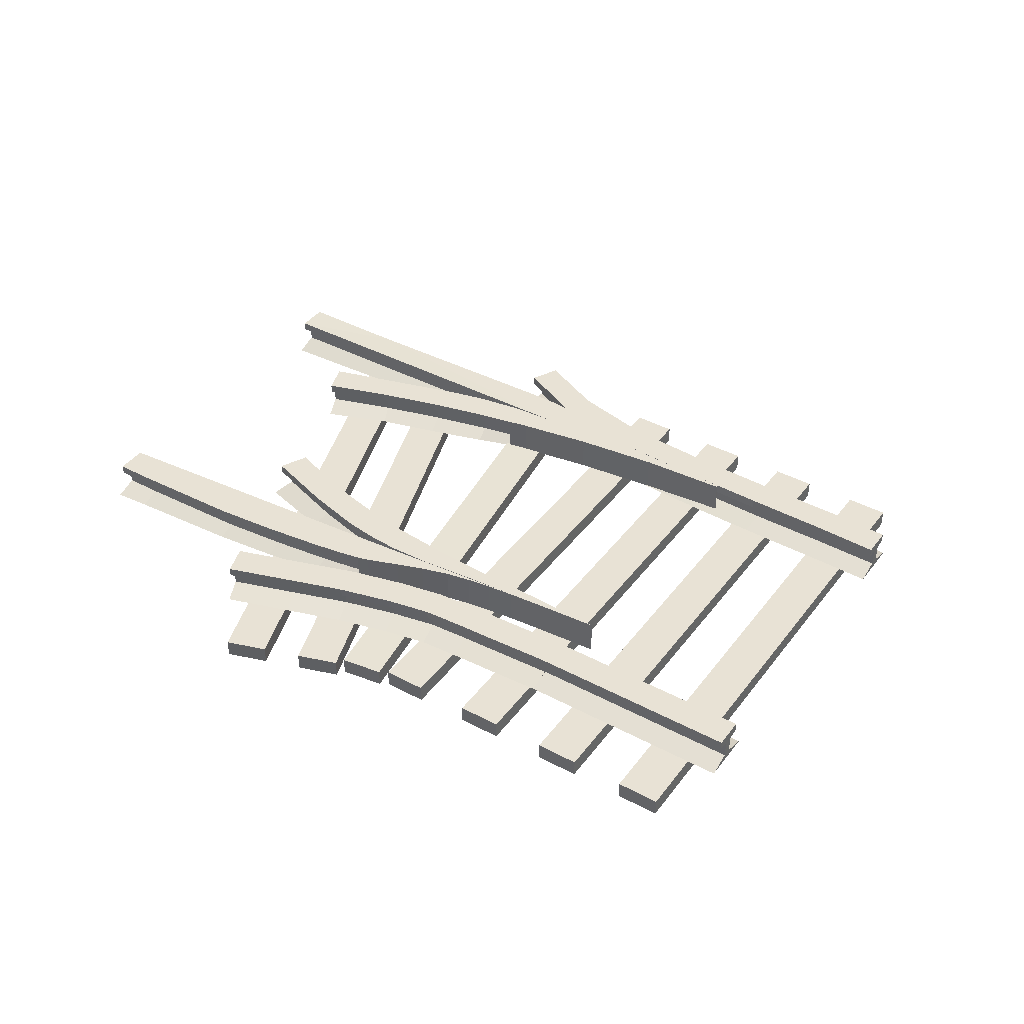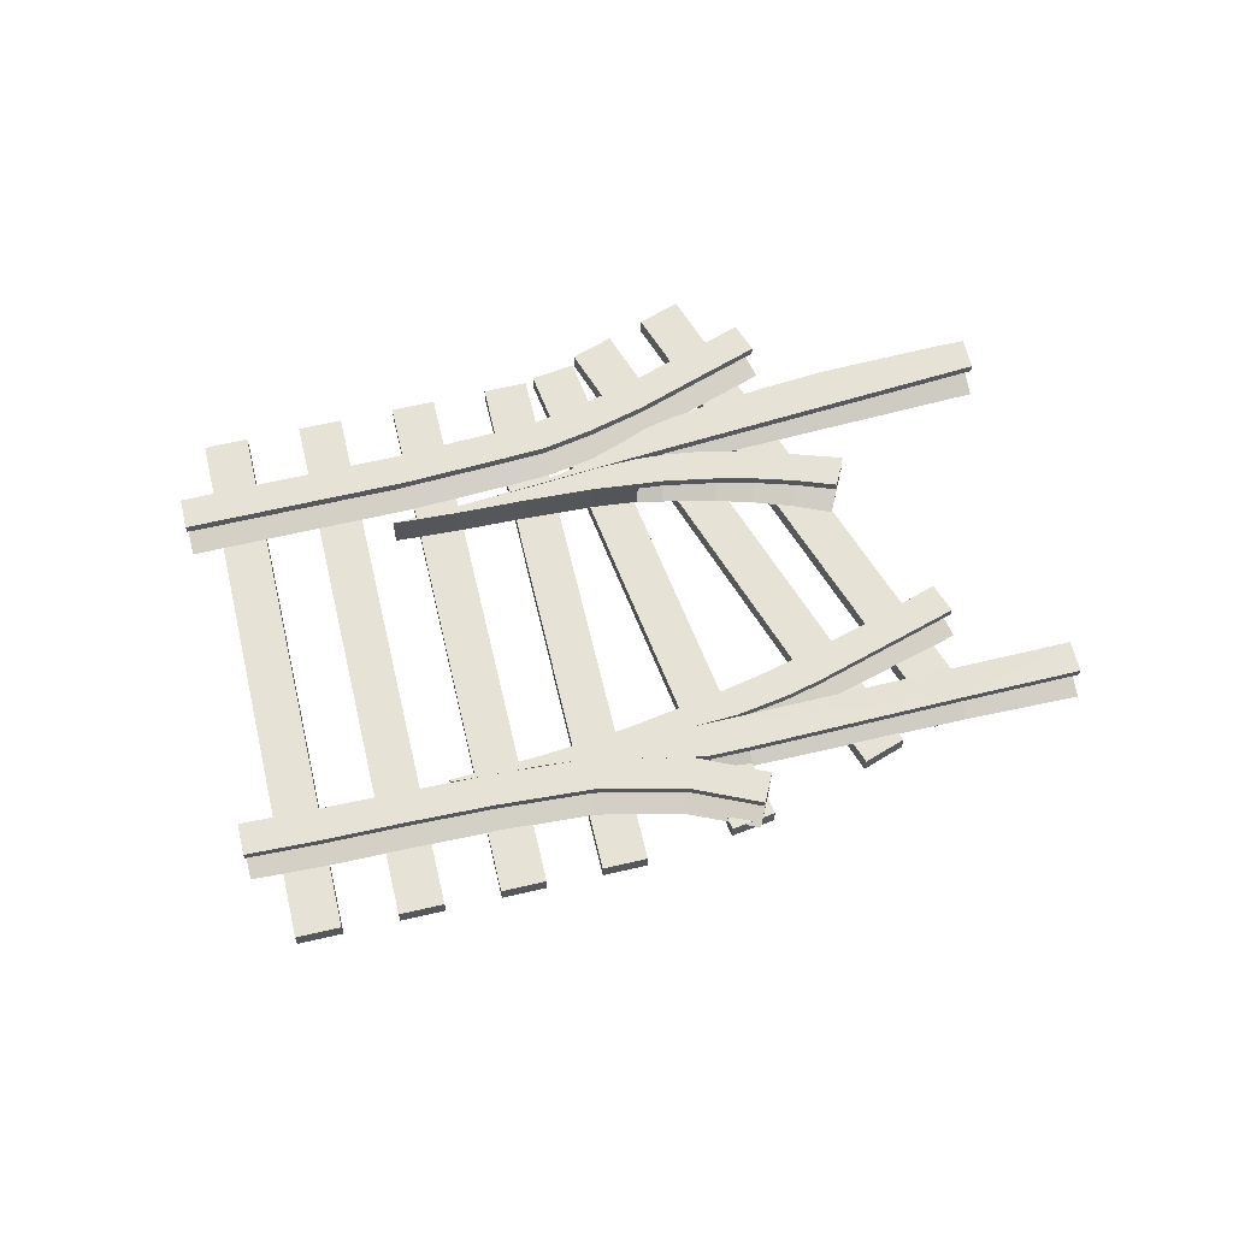
<metadata>
{"format":"obj","ext":"obj","renderer":"f3d","projection":"perspective","resolution":1024,"background":"white","views":[{"elev":40.7,"azim":-120.2,"up":"+Y"},{"elev":63.7,"azim":13.2,"up":"+Y"}]}
</metadata>
<code>
o Closure.30_30_cr_r.001_Plane.013
v -0.5897 -0.36 -0.07351
v 0.8014 -0.36 -0.8976
v -0.5578 -0.36 -0.09209
v -0.4526 -0.36 -0.1541
v -0.3475 -0.36 -0.2208
v -0.2906 -0.36 -0.2591
v -0.2332 -0.36 -0.3027
v -0.1724 -0.36 -0.3589
v -0.1157 -0.36 -0.4169
v -0.05152 -0.36 -0.4857
v -0.02614 -0.36 -0.5085
v 0.01497 -0.36 -0.5398
v 0.09031 -0.36 -0.5928
v 0.2354 -0.36 -0.6875
v 0.3917 -0.36 -0.7819
v 0.6717 -0.36 -0.9298
v 0.7629 -0.36 -0.975
v 0.01147 -0.36 -0.4334
v 0.01144 -0.385 -0.4335
v 0.09028 -0.385 -0.5928
v 0.2354 -0.385 -0.6875
v 0.3917 -0.385 -0.7819
v 0.7629 -0.385 -0.975
v -0.002426 -0.39 -0.4612
v 0.7877 -0.39 -0.9253
v -0.01213 -0.39 -0.4806
v 0.03027 -0.39 -0.5129
v 0.1048 -0.39 -0.5653
v 0.2494 -0.39 -0.6598
v 0.4053 -0.39 -0.7541
v 0.6853 -0.39 -0.9021
v 0.7766 -0.39 -0.9474
v 0.8014 -0.385 -0.8976
v -0.02617 -0.385 -0.5085
v 0.01494 -0.385 -0.5398
v 0.6717 -0.385 -0.9298
v -0.002402 -0.44 -0.4612
v 0.7877 -0.44 -0.9253
v -0.01211 -0.44 -0.4805
v 0.03029 -0.44 -0.5128
v 0.1048 -0.44 -0.5653
v 0.2494 -0.44 -0.6597
v 0.4053 -0.44 -0.7541
v 0.6853 -0.44 -0.9021
v 0.7766 -0.44 -0.9474
v 0.2296 -0.46 -0.699
v 0.3849 -0.46 -0.7957
v -0.02614 -0.46 -0.5085
v 0.01276 -0.46 -0.5437
v 0.6612 -0.46 -0.9513
v 0.08593 -0.46 -0.6011
v 0.7492 -0.46 -1.003
v 0.8153 -0.46 -0.87
v 0.01147 -0.46 -0.4334
v -0.05152 -0.46 -0.4857
v -0.1157 -0.46 -0.4169
v -0.1724 -0.46 -0.3589
v -0.2332 -0.46 -0.3027
v -0.2906 -0.46 -0.2591
v -0.3475 -0.46 -0.2208
v -0.4526 -0.46 -0.1541
v -0.5578 -0.46 -0.09209
v -0.5897 -0.46 -0.07351
f 3 62 63 1
f 14 21 22 15
f 11 34 35 12
f 15 22 36 16
f 12 35 20 13
f 2 33 19 18
f 16 36 23 17
f 13 20 21 14
f 19 24 37 54
f 26 34 48 39
f 24 19 33 25
f 27 35 34 26
f 28 20 35 27
f 29 21 20 28
f 30 22 21 29
f 31 36 22 30
f 32 23 36 31
f 30 43 44 31
f 27 40 41 28
f 31 44 45 32
f 28 41 42 29
f 25 38 37 24
f 29 42 43 30
f 26 39 40 27
f 14 13 18
f 12 11 18
f 18 2 15
f 2 17 16
f 16 15 2
f 15 14 18
f 13 12 18
f 43 42 46 47
f 40 39 48 49
f 44 43 47 50
f 41 40 49 51
f 45 44 50 52
f 42 41 51 46
f 37 38 53 54
f 11 48 55 10
f 4 61 62 3
f 7 58 59 6
f 10 55 56 9
f 1 63 54 18
f 6 59 60 5
f 7 18 8
f 9 56 57 8
f 8 57 58 7
f 5 60 61 4
f 18 4 1
f 1 4 3
f 10 18 11
f 9 18 10
f 18 5 4
f 18 6 5
f 8 18 9
f 18 7 6
f 17 23 32 25 33 2
f 32 45 38 25
f 45 52 53 38
o Closure.30_30_st_l.001_BezierCurve.023
v -0.3023 -0.36 0.6592
v -0.08674 -0.36 0.5628
v -0.005884 -0.36 0.5293
v 0.05034 -0.36 0.509
v 0.1004 -0.36 0.4948
v 0.2037 -0.36 0.4723
v 0.2851 -0.36 0.4507
v 0.3372 -0.36 0.4331
v 0.4374 -0.36 0.3834
v 0.9608 -0.3618 0.112
v 1.236 -0.36 -0.02702
v -0.3044 -0.36 0.6576
v 1.197 -0.36 -0.1044
v 0.2969 -0.36 0.3525
v 0.3372 -0.385 0.4331
v 0.4374 -0.385 0.3834
v 1.236 -0.385 -0.02702
v 0.2969 -0.385 0.3525
v 0.3234 -0.3899 0.4055
v 0.4234 -0.3897 0.3559
v 0.9467 -0.3915 0.08455
v 1.222 -0.3898 -0.05465
v 0.3107 -0.3901 0.3801
v 1.211 -0.3901 -0.07677
v 0.9608 -0.3868 0.112
v 1.197 -0.385 -0.1044
v 0.3234 -0.4399 0.4055
v 0.4234 -0.4397 0.3559
v 0.9467 -0.4415 0.08455
v 1.222 -0.4398 -0.05465
v 0.3107 -0.4401 0.3801
v 1.211 -0.4401 -0.07677
v 0.9725 -0.4615 0.1317
v 1.25 -0.4598 0.000463
v 0.4463 -0.4597 0.3942
v 0.3372 -0.46 0.4331
v 1.183 -0.4601 -0.1318
v 0.2969 -0.46 0.3525
v -0.3023 -0.46 0.6592
v -0.08674 -0.46 0.5628
v -0.005884 -0.46 0.5293
v 0.05034 -0.46 0.509
v 0.1004 -0.46 0.4948
v 0.2037 -0.46 0.4723
v 0.2851 -0.46 0.4507
v -0.3044 -0.46 0.6576
f 70 69 107 108
f 74 73 88 80
f 72 71 78 79
f 77 76 89 81
f 73 72 79 88
f 73 74 76
f 82 83 79 78
f 83 84 88 79
f 84 85 80 88
f 87 86 81 89
f 86 87 95 94
f 84 83 91 92
f 85 84 92 93
f 83 82 90 91
f 92 96 97 93
f 90 99 98 91
f 101 81 86 94
f 95 100 101 94
f 91 98 96 92
f 76 77 73
f 77 71 72
f 73 77 72
f 71 70 108 99
f 67 66 104 105
f 75 77 101 109
f 68 67 105 106
f 64 75 109 102
f 65 64 102 103
f 82 78 99 90
f 69 68 106 107
f 66 65 103 104
f 66 67 77
f 77 75 65
f 75 64 65
f 70 71 77
f 68 69 77
f 69 70 77
f 77 65 66
f 67 68 77
f 74 80 85 87 89 76
f 95 87 85 93
f 97 100 95 93
o Closure.30_45_st_l.001_BezierCurve.025
v -0.3049 -0.36 0.6581
v 0.2581 -0.36 0.373
v 0.3792 -0.36 0.3045
v 0.438 -0.36 0.2627
v 0.4934 -0.36 0.2228
v 0.5683 -0.36 0.1599
v 0.8746 -0.36 -0.1256
v -0.3071 -0.36 0.6545
v -0.08973 -0.36 0.5333
v 0.1104 -0.36 0.4045
v 0.2824 -0.36 0.2807
v 0.4099 -0.36 0.1815
v 0.5423 -0.36 0.07052
v 0.6776 -0.36 -0.05222
v 0.8135 -0.36 -0.1867
v 0.3282 -0.36 0.2451
v 0.3792 -0.385 0.3045
v 0.438 -0.385 0.2627
v 0.4934 -0.385 0.2228
v 0.4099 -0.385 0.1815
v 0.6776 -0.385 -0.05222
v 0.8135 -0.385 -0.1867
v 0.359 -0.39 0.281
v 0.4201 -0.39 0.2376
v 0.4745 -0.39 0.1984
v 0.5478 -0.39 0.1367
v 0.8528 -0.39 -0.1474
v 0.3483 -0.39 0.2685
v 0.4293 -0.39 0.2055
v 0.5626 -0.39 0.09379
v 0.6988 -0.39 -0.02981
v 0.8353 -0.39 -0.1649
v 0.5683 -0.385 0.1599
v 0.8746 -0.385 -0.1256
v 0.3282 -0.385 0.2451
v 0.5423 -0.385 0.07052
v 0.359 -0.44 0.281
v 0.4201 -0.44 0.2376
v 0.4745 -0.44 0.1984
v 0.5478 -0.44 0.1367
v 0.8528 -0.44 -0.1474
v 0.3483 -0.44 0.2685
v 0.4293 -0.44 0.2055
v 0.5626 -0.44 0.09379
v 0.6988 -0.44 -0.02981
v 0.8353 -0.44 -0.1649
v 0.6589 -0.46 -0.06387
v 0.5286 -0.46 0.0528
v 0.8965 -0.46 -0.1038
v 0.5807 -0.46 0.1797
v 0.3792 -0.46 0.3045
v 0.4396 -0.46 0.2747
v 0.7916 -0.46 -0.2086
v 0.4042 -0.46 0.1699
v 0.3282 -0.46 0.2451
v 0.5019 -0.46 0.2379
v -0.3049 -0.46 0.6581
v 0.2581 -0.46 0.373
v -0.3071 -0.46 0.6545
v -0.08973 -0.46 0.5333
v 0.1104 -0.46 0.4045
v 0.2824 -0.46 0.2807
f 114 113 127 128
f 119 120 171 170
f 121 122 145 129
f 115 114 128 142
f 122 123 130 145
f 116 115 142 143
f 123 124 131 130
f 113 112 126 127
f 125 121 129 144
f 135 134 148 149
f 132 133 127 126
f 133 134 128 127
f 134 135 142 128
f 135 136 143 142
f 138 137 144 129
f 139 138 129 145
f 140 139 145 130
f 141 140 130 131
f 139 140 154 153
f 136 135 149 150
f 133 132 146 147
f 140 141 155 154
f 137 138 152 151
f 134 133 147 148
f 138 139 153 152
f 122 121 114
f 154 156 157 153
f 149 159 158 150
f 146 160 161 147
f 137 151 164 144
f 155 162 156 154
f 152 163 164 151
f 132 126 160 146
f 147 161 165 148
f 153 157 163 152
f 148 165 159 149
f 121 125 113
f 125 112 113
f 113 114 121
f 114 115 122
f 115 116 123
f 122 115 123
f 116 124 123
f 120 119 111
f 117 118 169 168
f 120 125 164 171
f 110 117 168 166
f 111 110 166 167
f 118 119 170 169
f 112 111 167 160
f 118 117 110
f 110 111 118
f 111 112 120
f 118 111 119
f 112 125 120
f 124 116 143 136 141 131
f 150 158 162 155
f 136 150 155 141
o Closure.30_st_cr_r.001_BezierCurve.026
v -0.6517 -0.36 -0.03907
v -0.2951 -0.36 -0.2468
v -0.1434 -0.36 -0.3393
v -0.04726 -0.36 -0.3897
v 0.02159 -0.36 -0.4195
v 0.124 -0.36 -0.4539
v 0.2935 -0.36 -0.491
v 0.5023 -0.36 -0.5216
v -0.4935 -0.36 -0.1086
v -0.3207 -0.36 -0.1895
v -0.1459 -0.36 -0.2672
v 0.03488 -0.36 -0.3359
v 0.178 -0.36 -0.3782
v 0.2803 -0.36 -0.402
v 0.3882 -0.36 -0.4207
v 0.5028 -0.36 -0.4336
v -0.0308 -0.36 -0.3108
v 0.5022 -0.46 -0.5531
v -0.04728 -0.385 -0.3897
v 0.02158 -0.385 -0.4195
v 0.5023 -0.385 -0.5216
v -0.03082 -0.385 -0.3108
v 0.178 -0.385 -0.3782
v 0.2803 -0.385 -0.402
v 0.3882 -0.385 -0.4207
v -0.04078 -0.39 -0.3586
v 0.02948 -0.39 -0.3891
v 0.1292 -0.39 -0.4227
v 0.2965 -0.39 -0.4596
v 0.5025 -0.39 -0.4901
v -0.03724 -0.39 -0.3416
v 0.02823 -0.39 -0.3667
v 0.1733 -0.39 -0.4094
v 0.277 -0.39 -0.4333
v 0.3863 -0.39 -0.4522
v 0.5026 -0.39 -0.465
v 0.124 -0.385 -0.4539
v 0.2935 -0.385 -0.4911
v 0.03487 -0.385 -0.3359
v 0.5028 -0.385 -0.4336
v -0.04077 -0.44 -0.3585
v 0.02949 -0.44 -0.389
v 0.1292 -0.44 -0.4226
v 0.2965 -0.44 -0.4596
v 0.5025 -0.44 -0.4901
v -0.03723 -0.44 -0.3416
v 0.02824 -0.44 -0.3666
v 0.1733 -0.44 -0.4093
v 0.277 -0.44 -0.4333
v 0.3863 -0.44 -0.4521
v 0.5026 -0.44 -0.465
v 0.03671 -0.46 -0.3274
v 0.1803 -0.46 -0.3634
v 0.121 -0.46 -0.4717
v 0.2916 -0.46 -0.5119
v 0.2823 -0.46 -0.3822
v -0.04726 -0.46 -0.3897
v 0.01917 -0.46 -0.4288
v 0.3897 -0.46 -0.3962
v -0.0308 -0.46 -0.3108
v 0.5029 -0.46 -0.4022
v -0.6517 -0.46 -0.03907
v -0.2951 -0.46 -0.2468
v -0.1434 -0.46 -0.3393
v -0.4935 -0.46 -0.1086
v -0.3207 -0.46 -0.1895
v -0.1459 -0.46 -0.2672
f 172 233 234 173
f 176 191 190 175
f 186 196 211 187
f 179 192 209 178
f 188 193 210 183
f 185 195 196 186
f 178 209 208 177
f 184 194 195 185
f 177 208 191 176
f 183 210 194 184
f 201 216 215 200
f 197 190 191 198
f 198 191 208 199
f 199 208 209 200
f 200 209 192 201
f 203 210 193 202
f 204 194 210 203
f 205 195 194 204
f 206 196 195 205
f 207 211 196 206
f 198 213 212 197
f 205 220 221 206
f 202 217 218 203
f 199 214 213 198
f 206 221 222 207
f 203 218 219 204
f 200 215 214 199
f 204 219 220 205
f 219 218 223 224
f 214 215 226 225
f 220 219 224 227
f 215 216 189 226
f 212 213 229 228
f 197 212 228 190
f 221 220 227 230
f 218 217 231 223
f 202 193 231 217
f 213 214 225 229
f 222 221 230 232
f 184 177 183
f 183 175 188
f 175 183 176
f 176 183 177
f 177 184 178
f 178 186 179
f 184 185 178
f 179 186 187
f 186 178 185
f 173 181 182
f 181 237 236 180
f 188 231 238 182
f 173 234 235 174
f 182 238 237 181
f 180 236 233 172
f 174 235 228 175
f 173 172 180
f 173 180 181
f 175 174 188
f 174 173 182
f 182 188 174
f 179 187 211 207 201 192
f 216 201 207 222
f 222 232 189 216
o dtrack_s3_30.stockrails.001_Cube.008
v 0.4992 -0.46 0.4125
v -0.8168 -0.46 0.868
v -0.7507 -0.46 1.001
v 0.5003 -0.46 0.5607
v 0.4997 -0.44 0.4743
v -0.7893 -0.44 0.9232
v -0.7783 -0.44 0.9453
v 0.4999 -0.44 0.499
v 0.4997 -0.39 0.4743
v -0.7893 -0.39 0.9232
v -0.7783 -0.39 0.9453
v 0.4999 -0.39 0.499
v -0.7645 -0.385 0.973
v 0.5001 -0.385 0.5299
v 0.4994 -0.385 0.4434
v -0.8031 -0.385 0.8956
v -0.7645 -0.36 0.973
v 0.5001 -0.36 0.5299
v 0.4994 -0.36 0.4434
v -0.8031 -0.36 0.8956
v 0.2878 -0.46 0.418
v 0.03978 -0.4602 0.4765
v -0.2103 -0.4604 0.582
v -0.4389 -0.4602 0.6868
v -0.6398 -0.46 0.7842
v -0.5688 -0.46 0.9192
v -0.3753 -0.4603 0.8254
v -0.1627 -0.4604 0.7248
v 0.0677 -0.4603 0.6258
v 0.2961 -0.46 0.5682
v 0.2913 -0.44 0.4804
v 0.05096 -0.4402 0.5383
v -0.1943 -0.4404 0.641
v -0.4177 -0.4402 0.7434
v -0.6132 -0.44 0.8397
v -0.5951 -0.44 0.8637
v -0.3961 -0.4403 0.7689
v -0.1784 -0.4404 0.6658
v 0.05658 -0.4402 0.564
v 0.2926 -0.44 0.5057
v 0.2913 -0.39 0.4804
v 0.05095 -0.3902 0.5384
v -0.1943 -0.3904 0.641
v -0.4177 -0.3902 0.7434
v -0.6132 -0.39 0.8397
v -0.5964 -0.39 0.8635
v -0.4 -0.3903 0.7683
v -0.1807 -0.3904 0.6655
v 0.05721 -0.3902 0.5638
v 0.2926 -0.39 0.5057
v -0.5848 -0.385 0.8907
v -0.3905 -0.3852 0.7961
v -0.174 -0.3854 0.6949
v 0.06172 -0.3852 0.5947
v 0.2944 -0.385 0.5369
v 0.2895 -0.385 0.4493
v 0.04638 -0.3852 0.5077
v -0.2012 -0.3854 0.6116
v -0.4267 -0.3852 0.7157
v -0.6228 -0.385 0.8129
v -0.5848 -0.36 0.8907
v -0.3905 -0.3602 0.7961
v -0.174 -0.3604 0.6949
v 0.06174 -0.3602 0.5945
v 0.2944 -0.36 0.5368
v 0.2895 -0.36 0.4494
v 0.04487 -0.3602 0.5078
v -0.1977 -0.3604 0.6121
v -0.4211 -0.3602 0.7164
v -0.6225 -0.36 0.8128
v -0.1116 -0.39 -0.5951
v 0.01026 -0.39 -0.7166
v 0.02778 -0.39 -0.6982
v -0.09476 -0.39 -0.5755
v -0.2154 -0.39 -0.471
v -0.3204 -0.39 -0.3912
v -0.4203 -0.39 -0.3344
v -0.5269 -0.39 -0.2757
v -0.6391 -0.46 -0.1425
v 0.2084 -0.46 -0.7914
v 0.1035 -0.46 -0.8962
v -0.7066 -0.46 -0.2748
v -0.6686 -0.44 -0.1975
v 0.1647 -0.44 -0.8351
v 0.1472 -0.44 -0.8526
v -0.6801 -0.44 -0.2195
v -0.6686 -0.39 -0.1975
v 0.1647 -0.39 -0.8351
v 0.1472 -0.39 -0.8526
v -0.6802 -0.39 -0.2195
v 0.1254 -0.385 -0.8744
v -0.6925 -0.385 -0.2472
v -0.6543 -0.385 -0.17
v 0.1865 -0.385 -0.8133
v 0.1254 -0.36 -0.8744
v -0.6925 -0.36 -0.2472
v -0.6532 -0.36 -0.1701
v 0.1865 -0.36 -0.8133
v 0.4916 2.379 -0.5082
v -0.5389 -0.44 -0.2975
v -0.4332 -0.44 -0.3557
v -0.3344 -0.44 -0.4121
v -0.2308 -0.44 -0.4914
v -0.1115 -0.44 -0.595
v 0.01027 -0.44 -0.7166
v 0.02744 -0.44 -0.6987
v -0.09515 -0.44 -0.5761
v -0.2157 -0.44 -0.4716
v -0.3206 -0.44 -0.3916
v -0.4203 -0.44 -0.3345
v -0.5269 -0.44 -0.2757
v -0.569 -0.46 -0.3519
v -0.4652 -0.46 -0.4087
v -0.3688 -0.46 -0.4635
v -0.2684 -0.46 -0.5408
v -0.4043 -0.36 -0.308
v -0.5118 -0.36 -0.2485
v -0.554 -0.36 -0.3247
v -0.4492 -0.36 -0.3822
v -0.3516 -0.36 -0.4378
v -0.2496 -0.36 -0.5161
v -0.1317 -0.36 -0.6184
v -0.011 -0.36 -0.7387
v -1.185 -0.46 0.13
v -1.251 -0.46 -0.00265
v -1.212 -0.44 0.07474
v -0.6658 -0.44 -0.1978
v -0.6768 -0.44 -0.2199
v -1.223 -0.44 0.05263
v -1.212 -0.39 0.07474
v -0.6658 -0.39 -0.1978
v -0.6768 -0.39 -0.2199
v -1.223 -0.39 0.05263
v -1.237 -0.385 0.02499
v -1.199 -0.385 0.1024
v -0.652 -0.385 -0.1701
v -1.237 -0.36 0.02499
v -1.199 -0.36 0.1024
v -0.1523 -0.46 -0.6421
v -0.03256 -0.46 -0.7612
v 0.07022 -0.46 -0.6541
v -0.05438 -0.46 -0.529
v -0.1782 -0.46 -0.4222
v -0.2861 -0.46 -0.3403
v -0.3883 -0.46 -0.2815
v -0.4968 -0.46 -0.2213
v 0.04882 -0.385 -0.6764
v -0.07488 -0.385 -0.5526
v -0.197 -0.385 -0.4469
v -0.3034 -0.385 -0.3659
v -0.4043 -0.385 -0.308
v -0.5119 -0.385 -0.2485
v -0.554 -0.385 -0.3247
v -0.4491 -0.385 -0.3821
v -0.3514 -0.385 -0.4375
v -0.2492 -0.385 -0.5155
v -0.1314 -0.385 -0.6179
v -0.01075 -0.385 -0.7384
v -0.539 -0.39 -0.2975
v -0.4332 -0.39 -0.3557
v -0.3344 -0.39 -0.4121
v -0.2308 -0.39 -0.4914
v 0.04883 -0.36 -0.6764
v -0.07477 -0.36 -0.5526
v -0.197 -0.36 -0.4469
v -0.3034 -0.36 -0.3659
f 274 284 249 245
f 263 240 244 273
f 240 241 245 244
f 268 242 246 278
f 273 244 248 283
f 245 249 248 244
f 284 289 251 249
f 279 294 253 247
f 289 299 255 251
f 294 304 257 253
f 303 256 257 304
f 248 249 251 255 258 254
f 255 299 308 258
f 299 300 307 308
f 300 301 306 307
f 301 302 305 306
f 302 303 304 305
f 254 258 308 298
f 298 308 307 297
f 297 307 306 296
f 296 306 305 295
f 295 305 304 294
f 252 256 303 293
f 293 303 302 292
f 292 302 301 291
f 291 301 300 290
f 290 300 299 289
f 248 254 298 283
f 283 298 297 282
f 282 297 296 281
f 281 296 295 280
f 280 295 294 279
f 250 252 293 288
f 288 293 292 287
f 287 292 291 286
f 286 291 290 285
f 285 290 289 284
f 243 269 279 247
f 269 270 280 279
f 270 271 281 280
f 271 272 282 281
f 272 273 283 282
f 241 264 274 245
f 264 265 275 274
f 265 266 276 275
f 266 267 277 276
f 267 268 278 277
f 239 259 269 243
f 259 260 270 269
f 260 261 271 270
f 261 262 272 271
f 262 263 273 272
f 246 250 288 278
f 278 288 287 277
f 277 287 286 276
f 276 286 285 275
f 275 285 284 274
f 392 357 358 393
f 330 334 356 391
f 393 358 359 394
f 391 356 357 392
f 343 310 327 323
f 379 318 322 344
f 318 319 323 322
f 350 320 324 338
f 321 324 320 317
f 328 324 321 325
f 344 322 326 311
f 323 327 326 322
f 310 396 329 327
f 316 390 331 325
f 396 361 333 329
f 390 355 335 331
f 356 334 335 355
f 325 331 335 334 330 328
f 326 327 329 333 336 332
f 388 404 354 389
f 386 402 403 387
f 389 354 355 390
f 387 403 404 388
f 332 336 401 385
f 358 357 354 404
f 385 401 402 386
f 357 356 355 354
f 398 392 393 399
f 321 349 316 325
f 400 394 395 309
f 399 393 394 400
f 309 395 396 310
f 367 371 370 366
f 362 317 365 364
f 317 320 366 365
f 320 363 367 366
f 364 367 363 362
f 371 367 364 368
f 364 365 369 368
f 366 370 369 365
f 371 372 330 370
f 369 374 373 368
f 372 375 334 330
f 374 335 376 373
f 334 375 376 335
f 368 373 376 375 372 371
f 369 370 330 334 335 374
f 360 359 403 402
f 333 361 401 336
f 359 358 404 403
f 361 360 402 401
f 315 389 390 316
f 328 330 391 397
f 314 388 389 315
f 313 387 388 314
f 397 391 392 398
f 326 332 385 311
f 311 385 386 312
f 395 360 361 396
f 394 359 360 395
f 312 386 387 313
f 342 309 310 343
f 338 397 398 339
f 341 400 309 342
f 324 328 397 338
f 380 379 344 345
f 381 380 345 346
f 340 399 400 341
f 339 398 399 340
f 377 353 341 342
f 382 381 346 347
f 384 383 348 349
f 317 384 349 321
f 383 382 347 348
f 352 351 339 340
f 351 350 338 339
f 353 352 340 341
f 346 345 312 313
f 378 377 342 343
f 347 346 313 314
f 348 347 314 315
f 349 348 315 316
f 319 378 343 323
f 345 344 311 312
f 243 247 250 246
f 246 242 239 243
f 247 253 257 256 252 250
o dtrack_s3_30.sleepers.001_Cube.009
v -1.256 -0.51 -0.2019
v -0.5947 -0.51 1.125
v -0.4873 -0.51 1.071
v -1.149 -0.51 -0.2555
v -1.256 -0.46 -0.2019
v -0.5947 -0.46 1.125
v -0.4873 -0.46 1.071
v -1.149 -0.46 -0.2555
v -1.016 -0.51 -0.3219
v -0.3547 -0.51 1.005
v -0.2473 -0.51 0.9512
v -0.9087 -0.51 -0.3755
v -1.016 -0.46 -0.3219
v -0.3547 -0.46 1.005
v -0.2473 -0.46 0.9512
v -0.9087 -0.46 -0.3755
v -0.7761 -0.51 -0.4419
v -0.1147 -0.51 0.8847
v -0.007266 -0.51 0.8312
v -0.6687 -0.51 -0.4955
v -0.7761 -0.46 -0.4419
v -0.1147 -0.46 0.8847
v -0.007266 -0.46 0.8312
v -0.6687 -0.46 -0.4955
v -0.5361 -0.51 -0.5619
v 0.1253 -0.51 0.7647
v 0.2327 -0.51 0.7112
v -0.4287 -0.51 -0.6155
v -0.5361 -0.46 -0.5619
v 0.1253 -0.46 0.7647
v 0.2327 -0.46 0.7112
v -0.4287 -0.46 -0.6155
v -0.4123 -0.5126 -0.6376
v 0.4296 -0.5061 0.5825
v 0.5284 -0.5056 0.5143
v -0.3135 -0.5121 -0.7057
v -0.4126 -0.4626 -0.6377
v 0.4293 -0.4561 0.5824
v 0.5281 -0.4556 0.5143
v -0.3138 -0.4621 -0.7058
v 0.8182 -0.51 0.2301
v -0.2301 -0.51 -0.8182
v -0.3149 -0.51 -0.7333
v 0.7333 -0.51 0.3149
v 0.8182 -0.46 0.2301
v -0.2301 -0.46 -0.8182
v -0.3149 -0.46 -0.7333
v 0.7333 -0.46 0.3149
v 0.9788 -0.51 0.06941
v -0.06941 -0.51 -0.9788
v -0.1543 -0.51 -0.8939
v 0.8939 -0.51 0.1543
v 0.9788 -0.46 0.06941
v -0.06941 -0.46 -0.9788
v -0.1543 -0.46 -0.8939
v 0.8939 -0.46 0.1543
f 409 410 411 412
f 405 406 410 409
f 406 407 411 410
f 407 408 412 411
f 409 412 408 405
f 417 418 419 420
f 413 414 418 417
f 414 415 419 418
f 415 416 420 419
f 417 420 416 413
f 425 426 427 428
f 421 422 426 425
f 422 423 427 426
f 423 424 428 427
f 425 428 424 421
f 433 434 435 436
f 429 430 434 433
f 430 431 435 434
f 431 432 436 435
f 433 436 432 429
f 441 442 443 444
f 437 438 442 441
f 438 439 443 442
f 439 440 444 443
f 441 444 440 437
f 449 450 451 452
f 445 446 450 449
f 446 447 451 450
f 447 448 452 451
f 449 452 448 445
f 457 458 459 460
f 453 454 458 457
f 454 455 459 458
f 455 456 460 459
f 457 460 456 453

</code>
